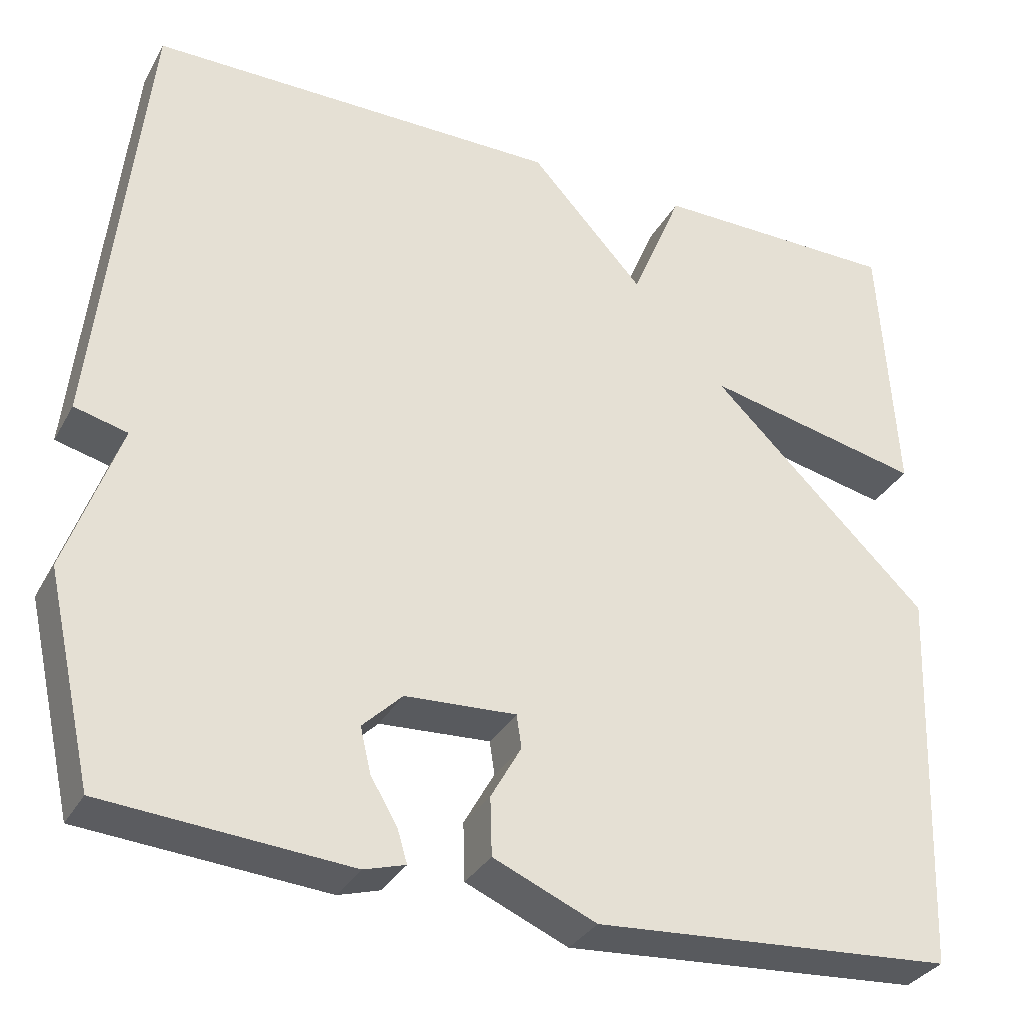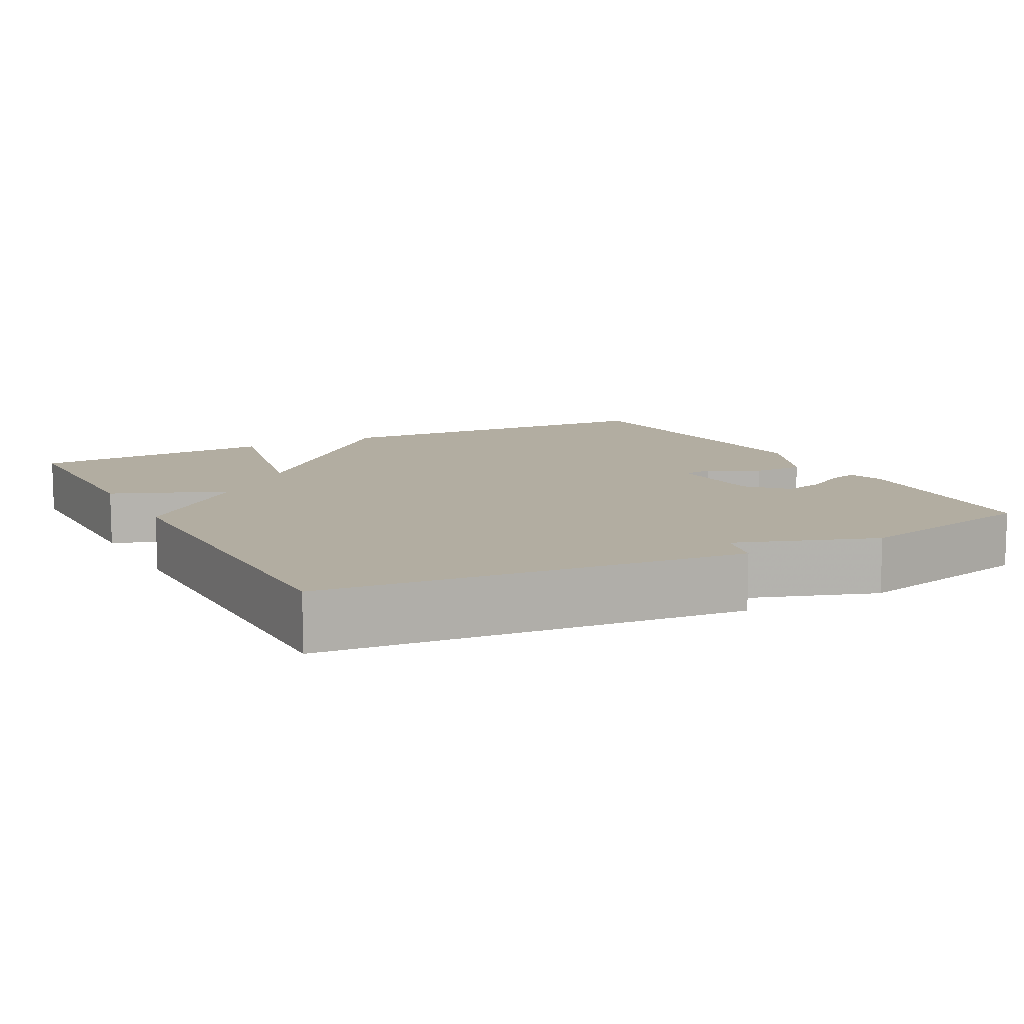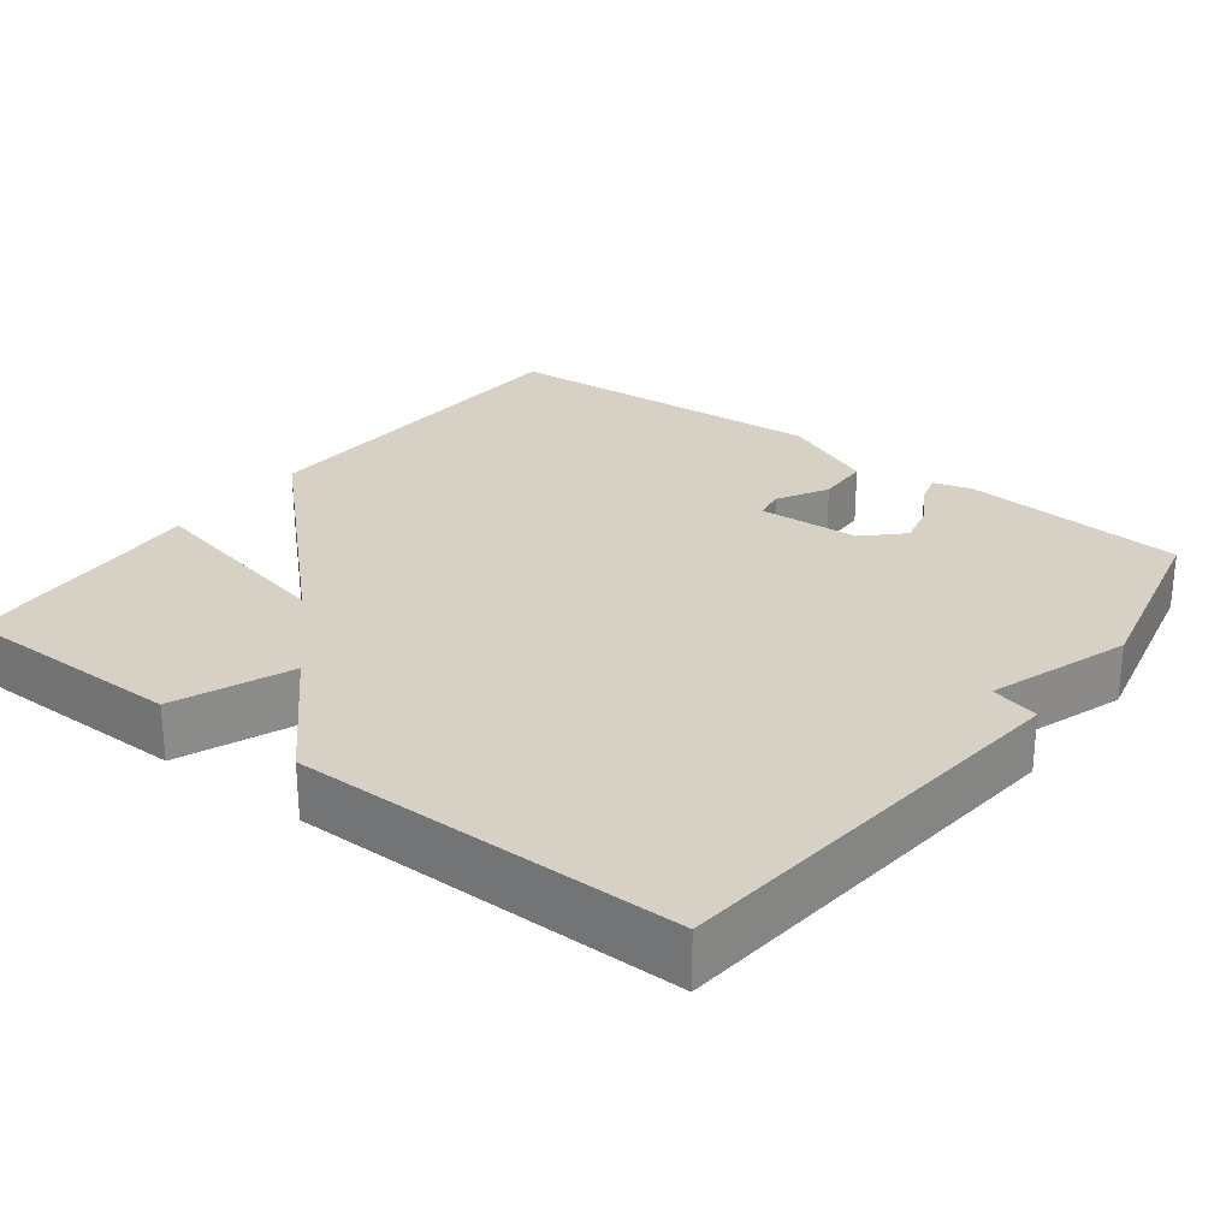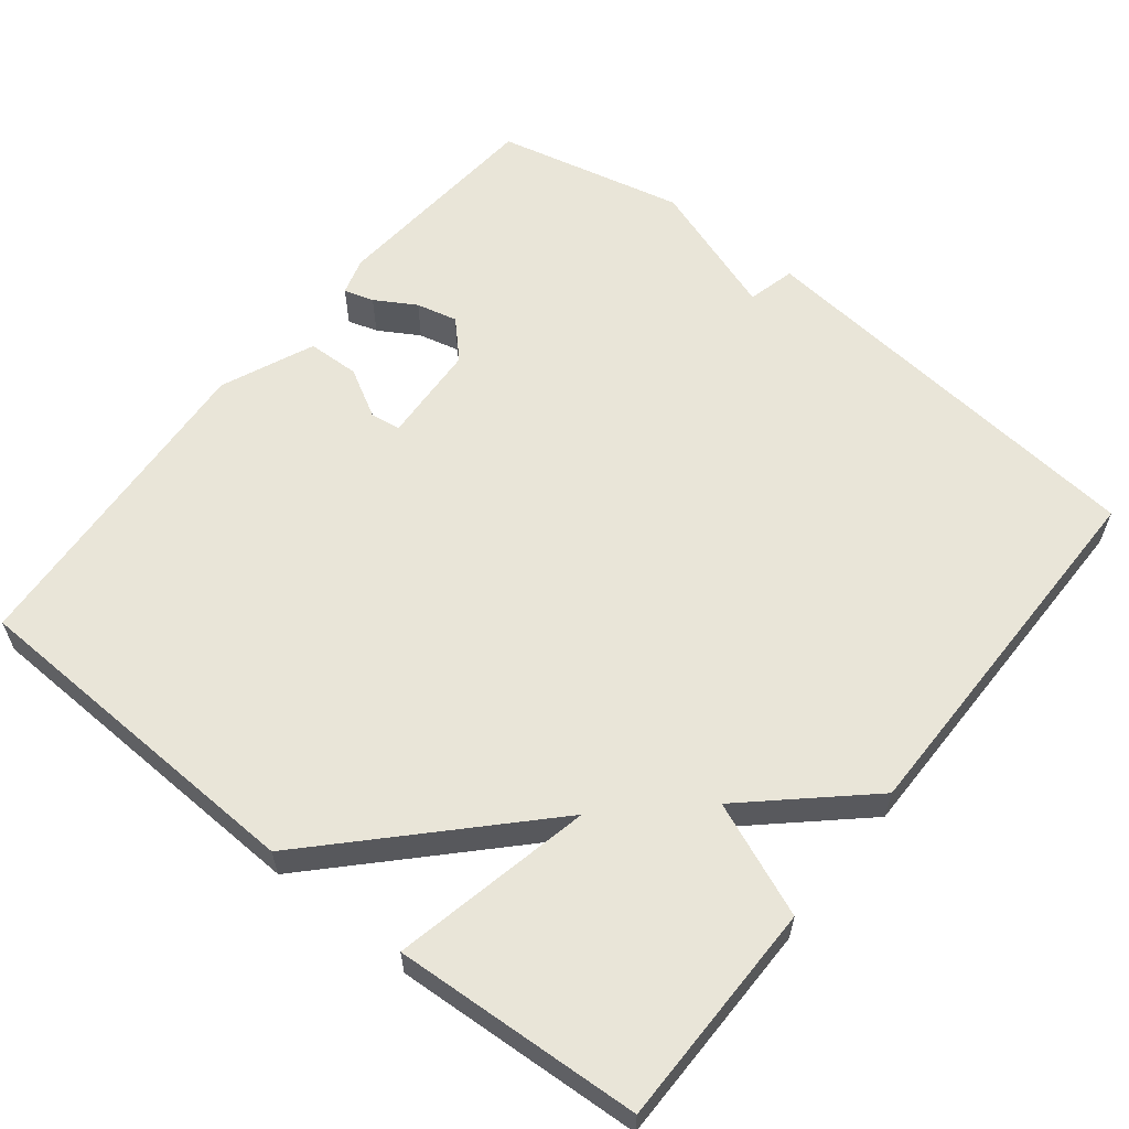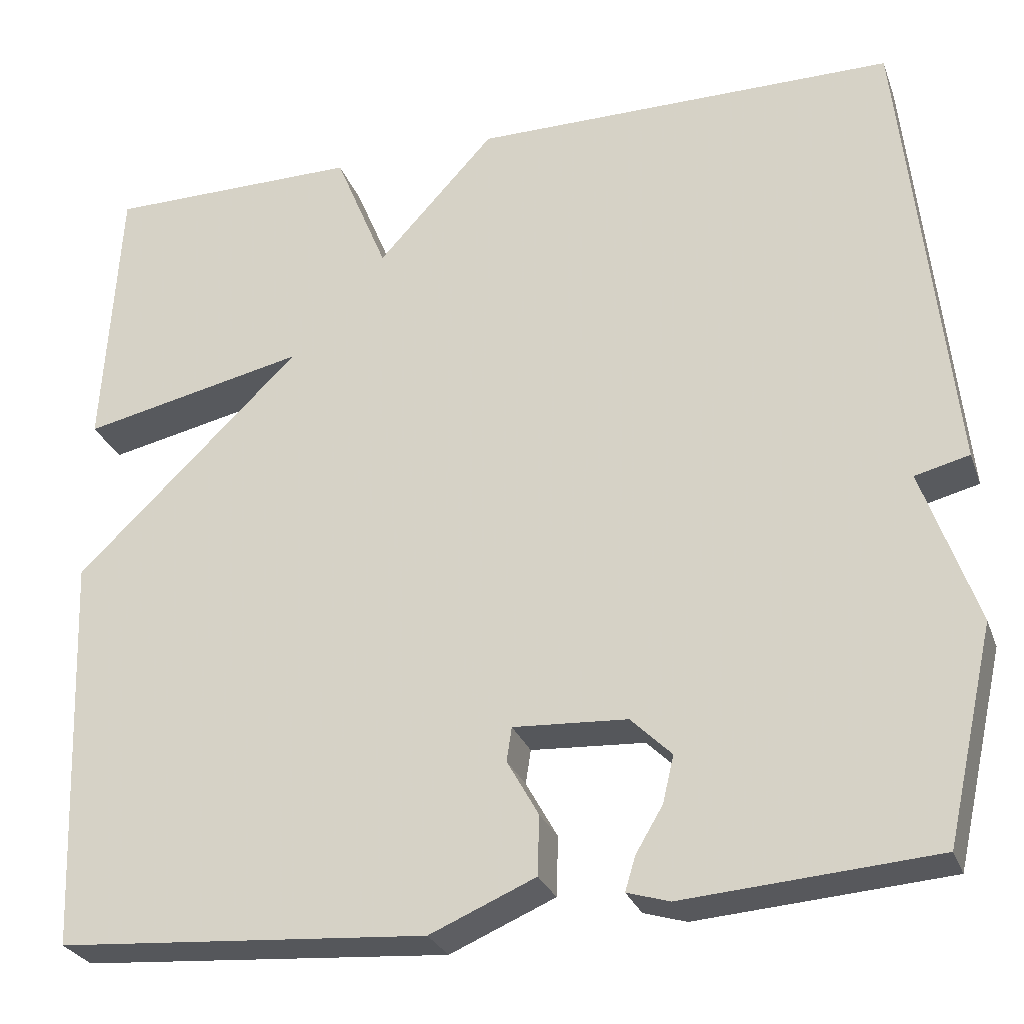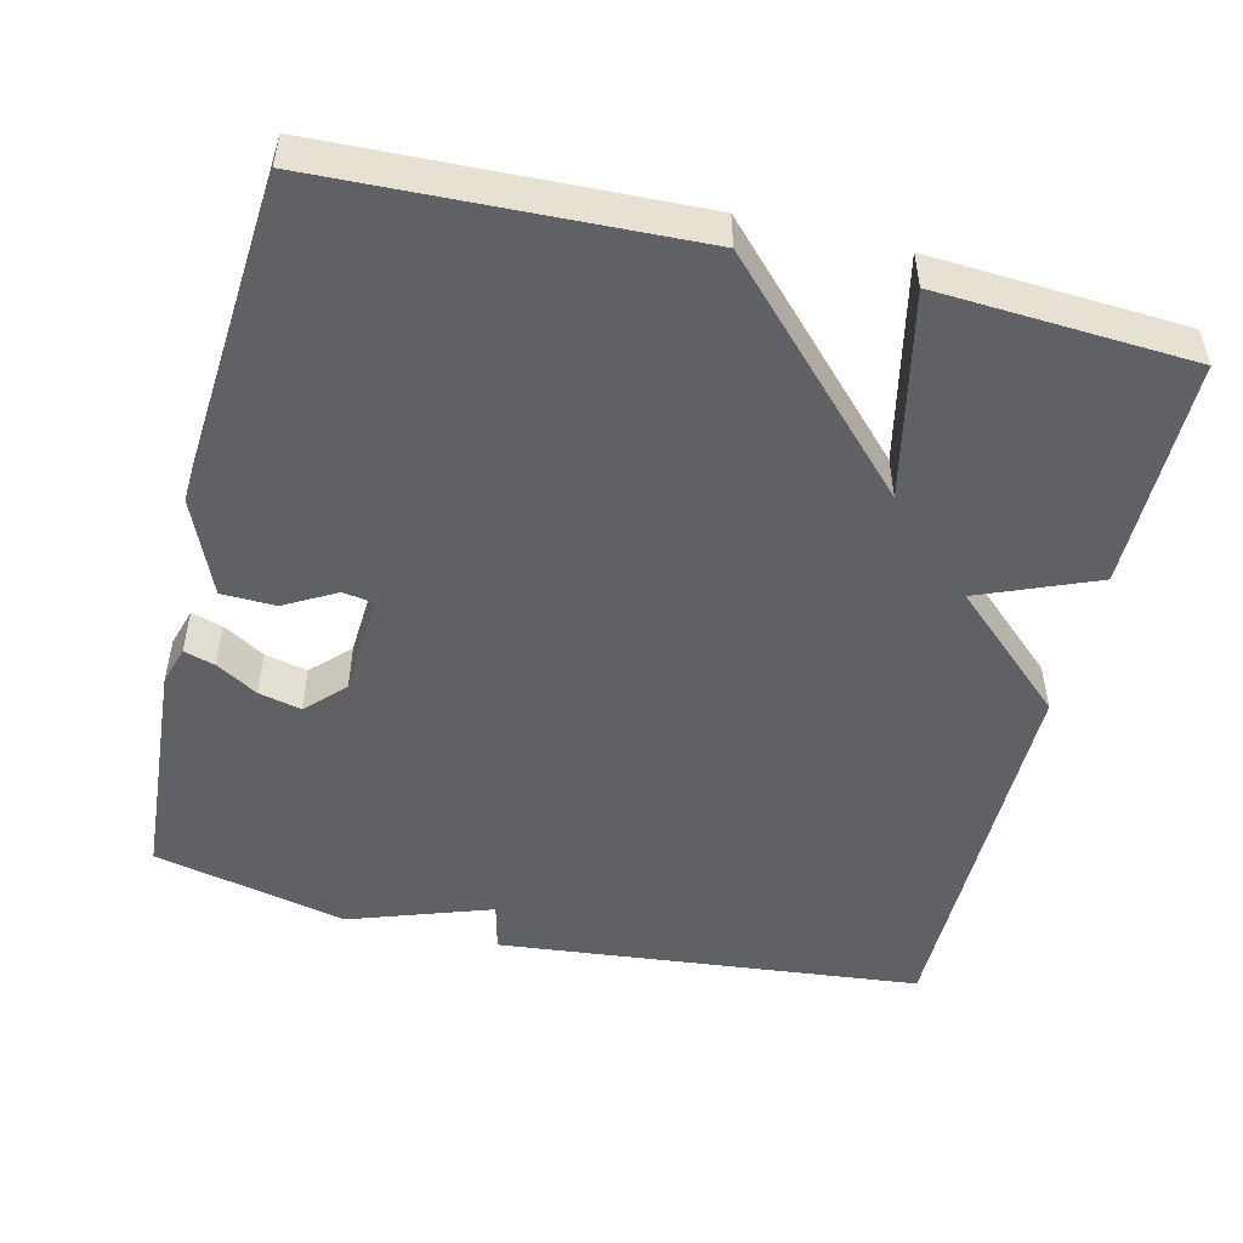
<metadata>
{"format":"obj","ext":"obj","renderer":"f3d","projection":"perspective","resolution":1024,"background":"white","views":[{"elev":-32.9,"azim":154.8,"up":"+Z"},{"elev":10.5,"azim":62.0,"up":"+Y"},{"elev":27.0,"azim":37.3,"up":"+Y"},{"elev":59.7,"azim":-51.5,"up":"+Y"},{"elev":-27.8,"azim":17.8,"up":"+Z"},{"elev":-50.1,"azim":-103.7,"up":"+Y"}]}
</metadata>
<code>
v 0.5 0.07 0.5
v 0.557 0.07 -0.049
v 0.493 0.07 -0.065
v 0.557 0.07 -0.249
v 0.5 0.07 -0.5
v 0.205 0.07 -0.522
v 0.155 0.07 -0.507
v 0.167 0.07 -0.467
v 0.199 0.07 -0.413
v 0.212 0.07 -0.358
v 0.164 0.07 -0.311
v 0.03 0.07 -0.303
v 0.024 0.07 -0.343
v 0.061 0.07 -0.409
v 0.059 0.07 -0.479
v -0.065 0.07 -0.532
v -0.5 0.07 -0.5
v -0.519 0.07 -0.029
v -0.254 0.07 0.228
v -0.519 0.07 0.171
v -0.5 0.07 0.5
v -0.201 0.07 0.501
v -0.139 0.07 0.35
v -0.001 0.07 0.501
v 0.5 0 0.5
v 0.557 0 -0.049
v 0.493 0 -0.065
v 0.557 0 -0.249
v 0.5 0 -0.5
v 0.205 0 -0.522
v 0.155 0 -0.507
v 0.167 0 -0.467
v 0.199 0 -0.413
v 0.212 0 -0.358
v 0.164 0 -0.311
v 0.03 0 -0.303
v 0.024 0 -0.343
v 0.061 0 -0.409
v 0.059 0 -0.479
v -0.065 0 -0.532
v -0.5 0 -0.5
v -0.519 0 -0.029
v -0.254 0 0.228
v -0.519 0 0.171
v -0.5 0 0.5
v -0.201 0 0.501
v -0.139 0 0.35
v -0.001 0 0.501
f 1 2 3
f 24 1 3
f 23 24 3
f 21 22 23
f 20 21 23
f 19 20 23
f 3 4 5
f 23 3 5
f 19 23 5
f 16 17 18
f 15 16 18
f 14 15 18
f 13 14 18
f 12 13 18 19
f 11 12 19
f 10 11 19 5
f 7 8 9
f 6 7 9
f 5 6 9
f 5 9 10
f 27 26 25
f 27 25 48
f 27 48 47
f 47 46 45
f 47 45 44
f 47 44 43
f 29 28 27
f 29 27 47
f 29 47 43
f 42 41 40
f 42 40 39
f 42 39 38
f 42 38 37
f 43 42 37 36
f 43 36 35
f 29 43 35 34
f 33 32 31
f 33 31 30
f 33 30 29
f 34 33 29
f 1 25 26 2
f 2 26 27 3
f 3 27 28 4
f 4 28 29 5
f 5 29 30 6
f 6 30 31 7
f 7 31 32 8
f 8 32 33 9
f 9 33 34 10
f 10 34 35 11
f 11 35 36 12
f 12 36 37 13
f 13 37 38 14
f 14 38 39 15
f 15 39 40 16
f 16 40 41 17
f 17 41 42 18
f 18 42 43 19
f 19 43 44 20
f 20 44 45 21
f 21 45 46 22
f 22 46 47 23
f 23 47 48 24
f 24 48 25 1

</code>
